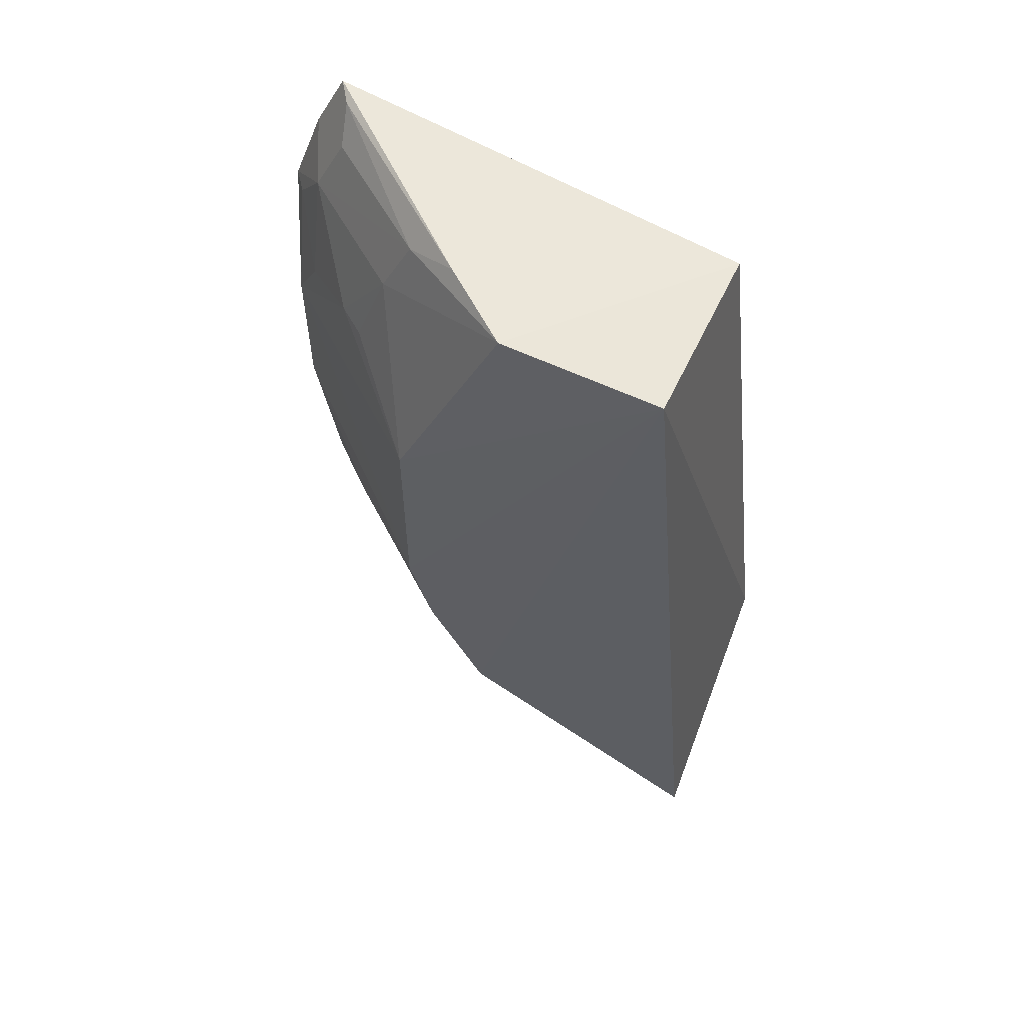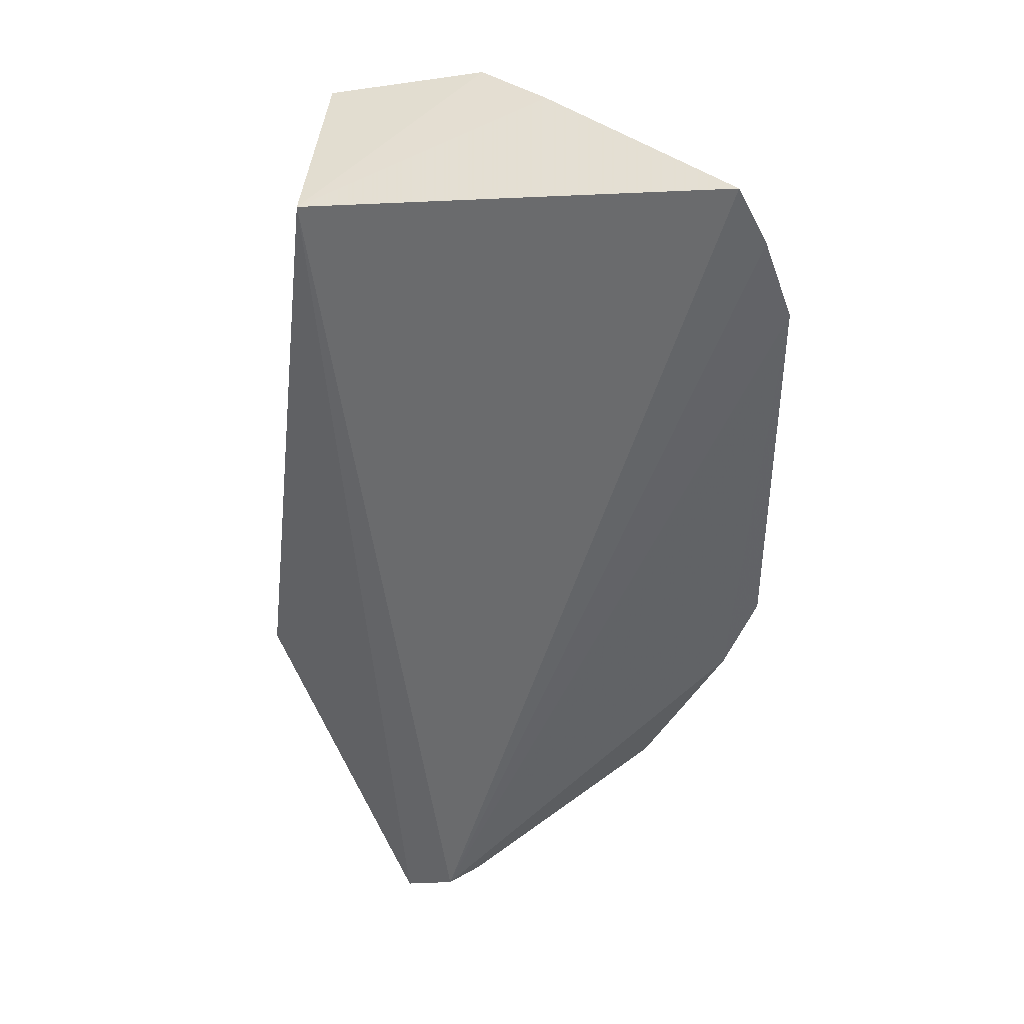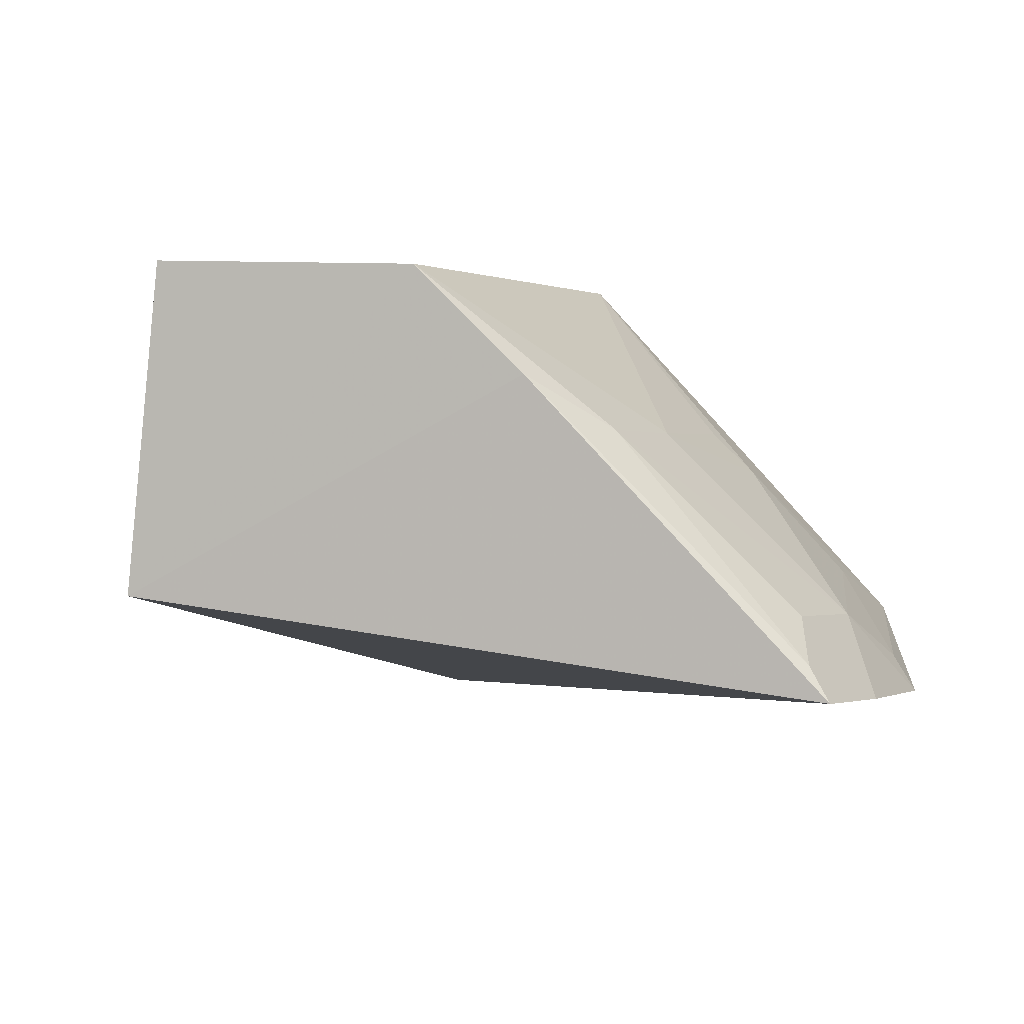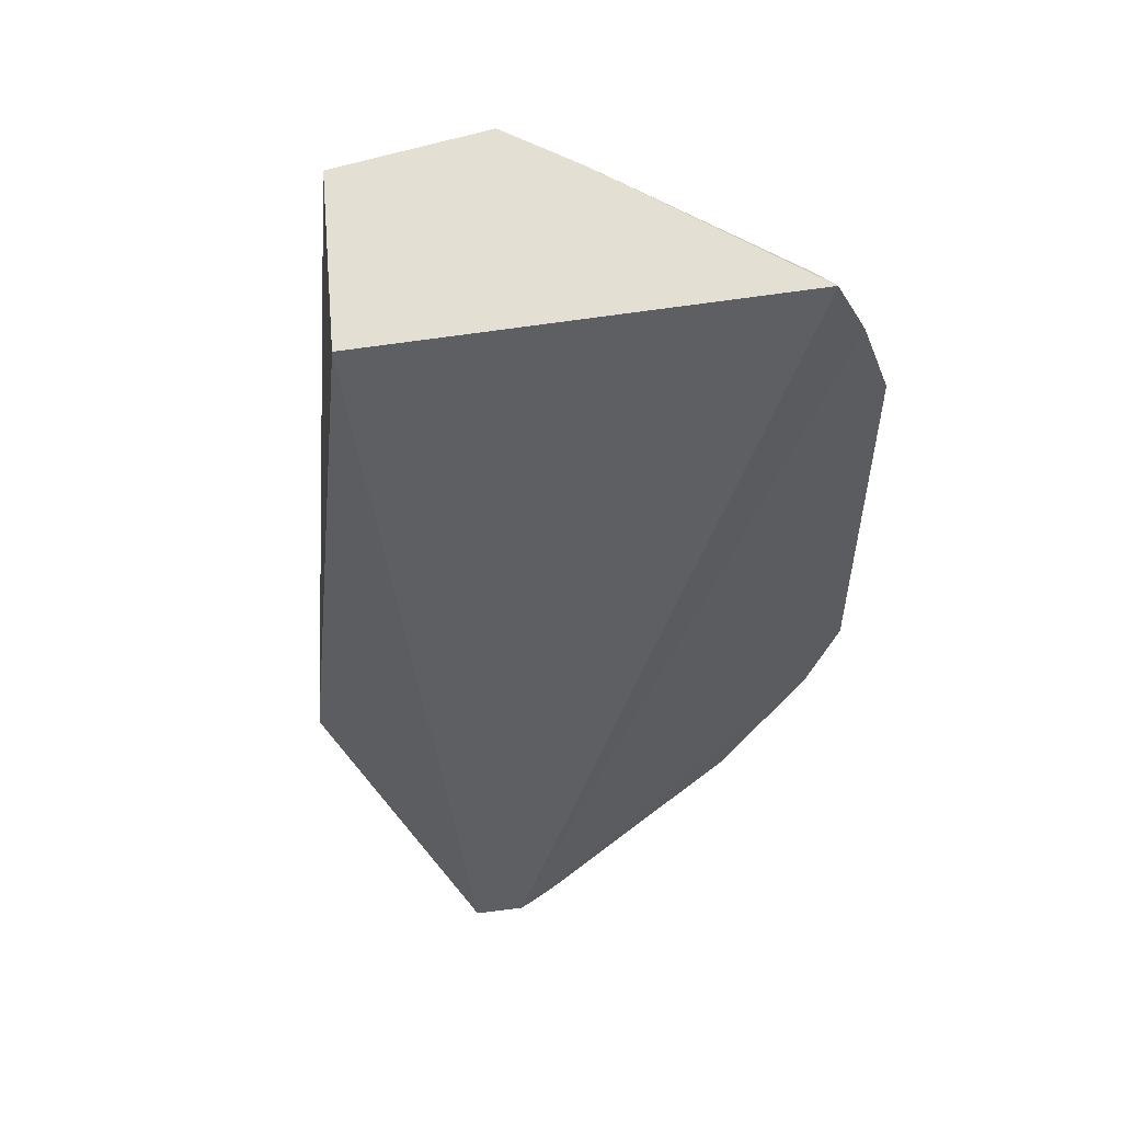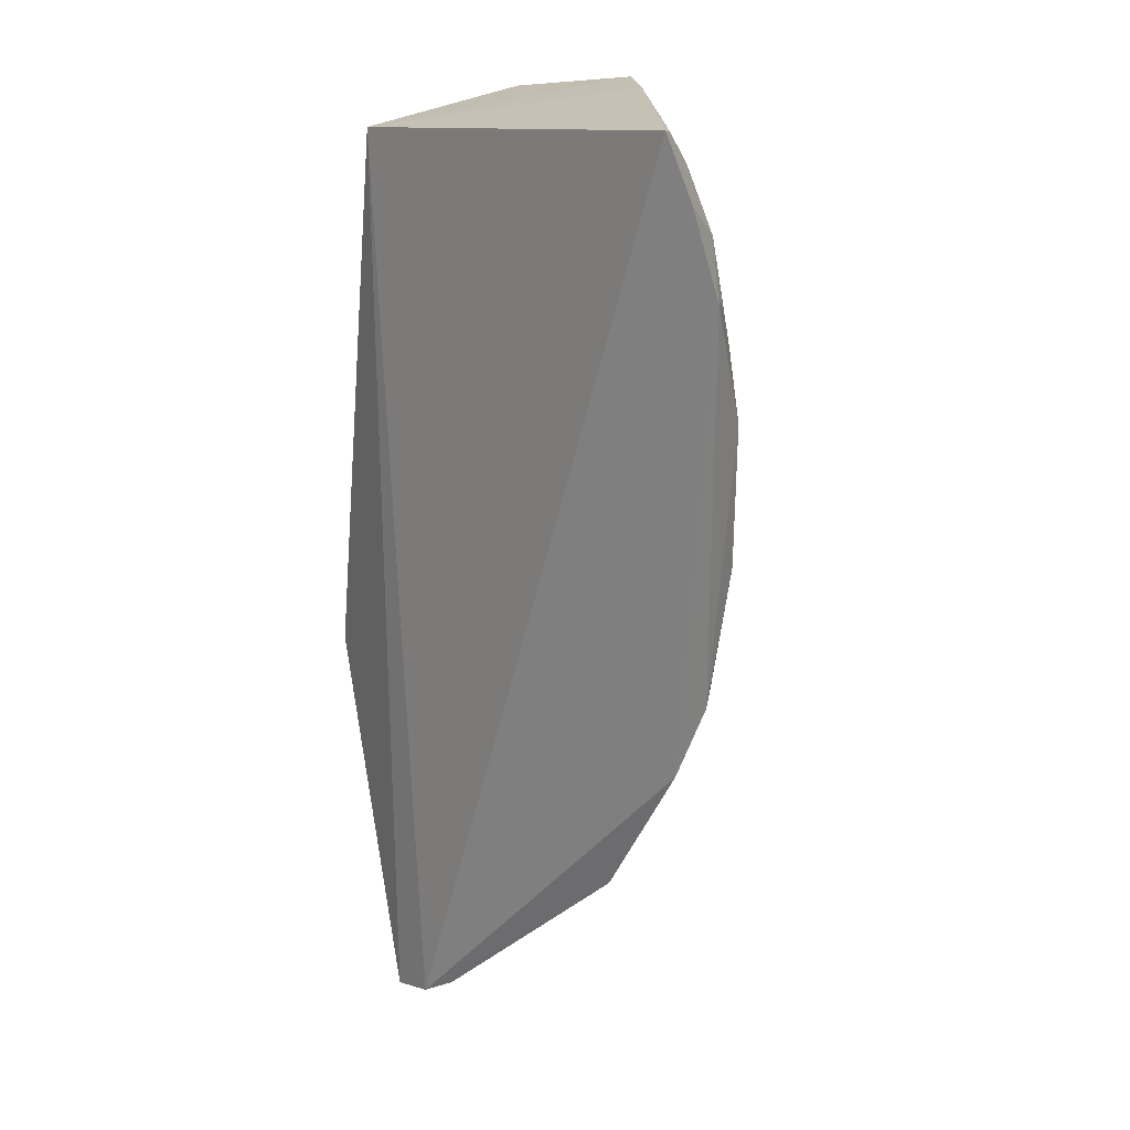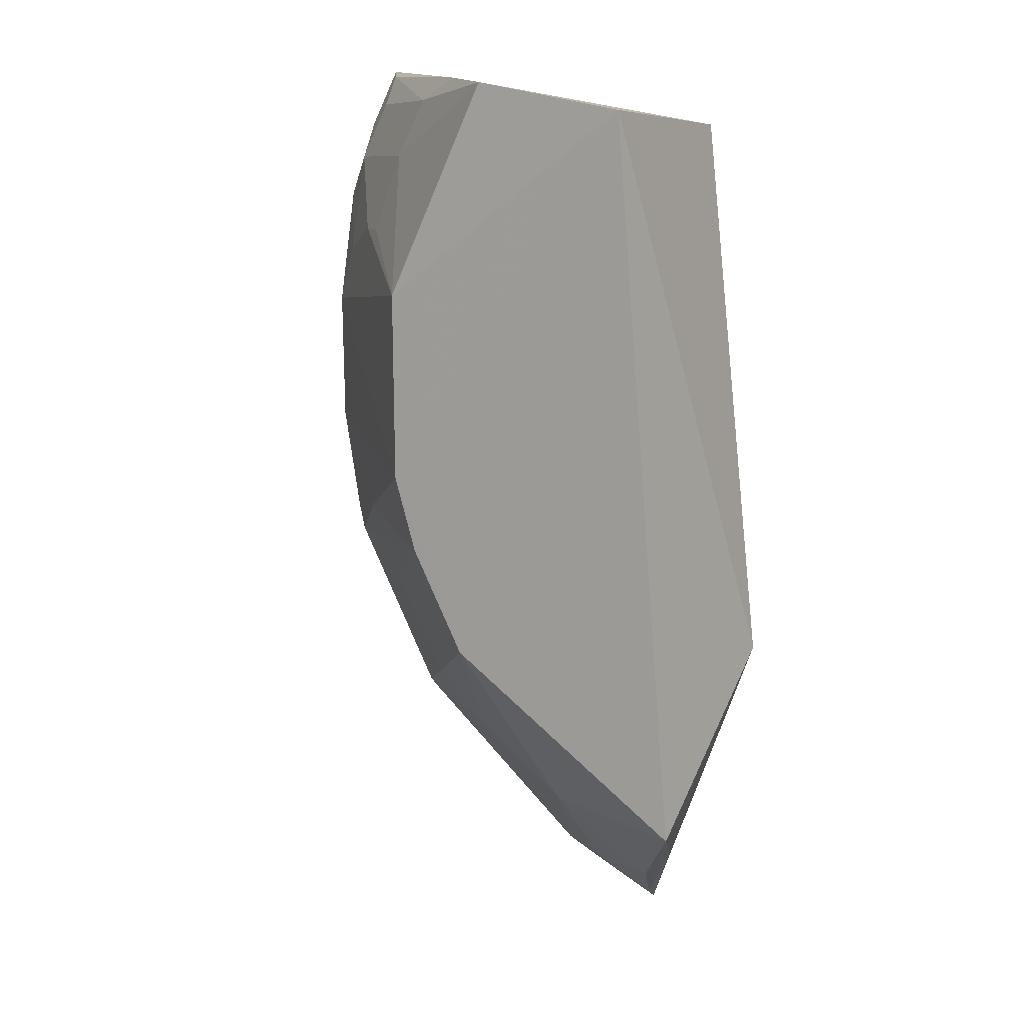
<metadata>
{"format":"obj","ext":"obj","renderer":"f3d","projection":"perspective","resolution":1024,"background":"white","views":[{"elev":55.6,"azim":17.7,"up":"+Y"},{"elev":39.7,"azim":-179.7,"up":"+Y"},{"elev":-0.8,"azim":-176.8,"up":"+Z"},{"elev":53.8,"azim":168.8,"up":"+Y"},{"elev":22.2,"azim":-139.7,"up":"+Y"},{"elev":11.9,"azim":26.4,"up":"+Y"}]}
</metadata>
<code>
v -0.1407 -0.2904 0.1287
v -0.06727 -0.1138 0.1671
v -0.2284 -0.05391 0.2669
v -0.3112 0.2036 0.1362
v -0.09887 0.1745 0.1671
v -0.3407 -0.06136 0.1365
v -0.07873 -0.1969 0.2654
v -0.1664 -0.2814 0.1226
v -0.1884 0.1965 0.2662
v -0.3356 0.07034 0.1623
v -0.08739 -0.2139 0.2382
v -0.1092 0.1828 0.269
v -0.3414 0.1319 0.1369
v -0.276 -0.1611 0.1623
v -0.1617 -0.2571 0.1618
v -0.2213 0.1992 0.2332
v -0.3346 0.0002123 0.1623
v -0.2409 0.0849 0.2667
v -0.1346 -0.2784 0.1509
v -0.2007 -0.1081 0.2672
v -0.3246 -0.1021 0.135
v -0.3265 0.1734 0.1363
v -0.3221 -0.07049 0.1623
v -0.1927 -0.2579 0.1375
v -0.2635 0.1571 0.2172
v -0.2912 0.116 0.2058
v -0.24 -0.01436 0.2669
v -0.1197 -0.2487 0.1936
v -0.1643 -0.2015 0.2176
v -0.3341 -0.06031 0.1476
v -0.2755 -0.08503 0.2038
v -0.2836 -0.1759 0.1365
v -0.2483 0.1873 0.2171
v -0.319 0.1545 0.1615
v -0.2784 0.1163 0.2186
v -0.2906 -0.04548 0.2054
v -0.133 -0.2451 0.1902
v -0.2179 -0.1707 0.2033
v -0.2474 -0.1413 0.2032
v -0.1837 -0.2706 0.1255
v -0.2789 -0.1711 0.1476
v -0.3052 0.2006 0.1473
v -0.3348 0.1308 0.148
v -0.3037 0.1847 0.1614
v -0.3203 0.1006 0.1746
f 5 2 1
f 8 5 1
f 8 4 5
f 11 1 2
f 11 2 7
f 12 7 2
f 12 2 5
f 12 5 9
f 13 6 10
f 16 9 5
f 16 5 4
f 17 10 6
f 18 12 9
f 19 11 7
f 19 1 11
f 19 15 1
f 20 7 12
f 21 13 8
f 21 6 13
f 22 4 8
f 22 8 13
f 23 21 14
f 23 6 21
f 24 8 1
f 24 1 15
f 25 18 9
f 26 10 18
f 27 12 18
f 27 20 12
f 27 3 20
f 27 18 10
f 27 10 17
f 28 19 7
f 28 15 19
f 29 7 20
f 29 28 7
f 29 24 15
f 30 23 17
f 30 17 6
f 30 6 23
f 31 20 3
f 31 3 23
f 31 23 14
f 32 21 8
f 32 14 21
f 33 25 9
f 33 9 16
f 34 22 13
f 34 26 25
f 34 25 33
f 35 26 18
f 35 18 25
f 35 25 26
f 36 23 3
f 36 3 27
f 36 27 17
f 36 17 23
f 37 29 15
f 37 15 28
f 37 28 29
f 38 29 20
f 38 14 24
f 38 24 29
f 39 31 14
f 39 20 31
f 39 38 20
f 39 14 38
f 40 32 8
f 40 8 24
f 40 24 32
f 41 32 24
f 41 24 14
f 41 14 32
f 42 33 16
f 42 16 4
f 42 4 22
f 42 22 34
f 43 34 13
f 43 13 10
f 44 42 34
f 44 34 33
f 44 33 42
f 45 43 10
f 45 10 26
f 45 26 34
f 45 34 43

</code>
